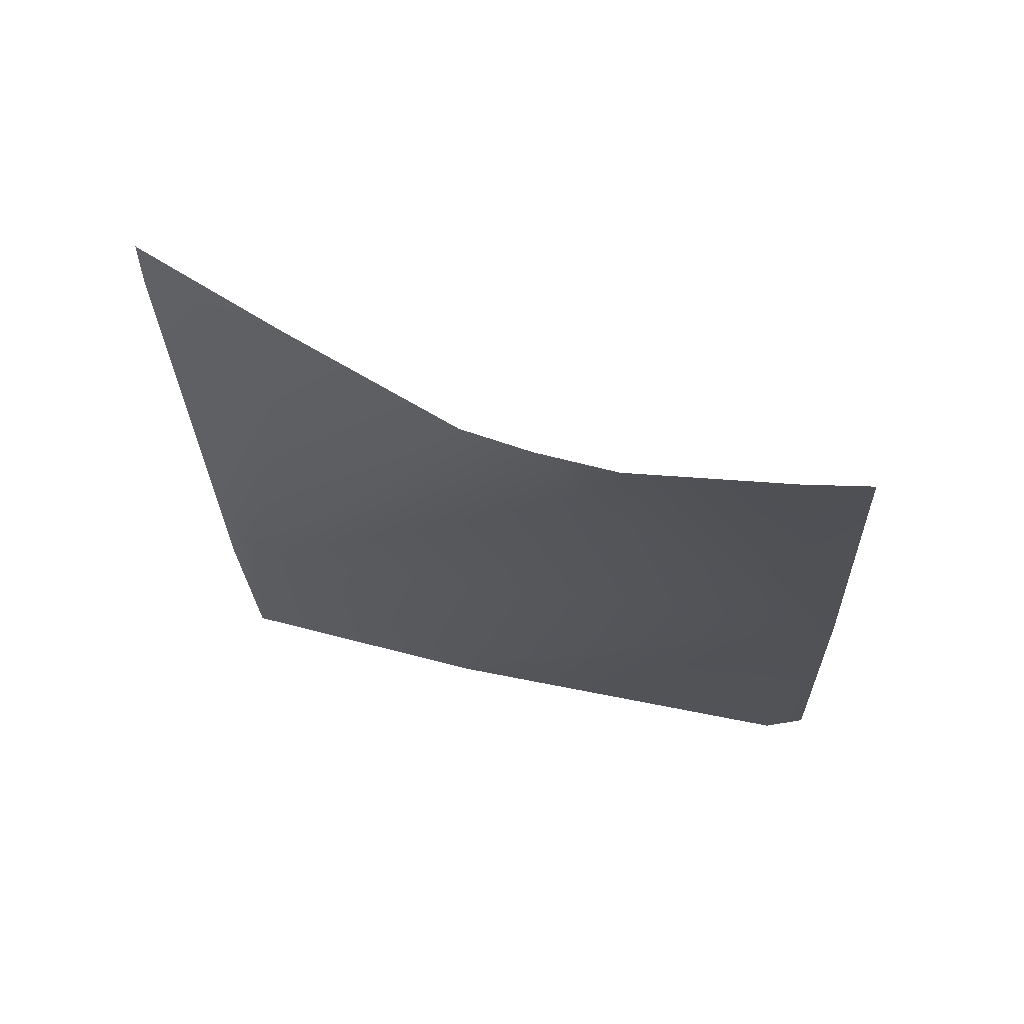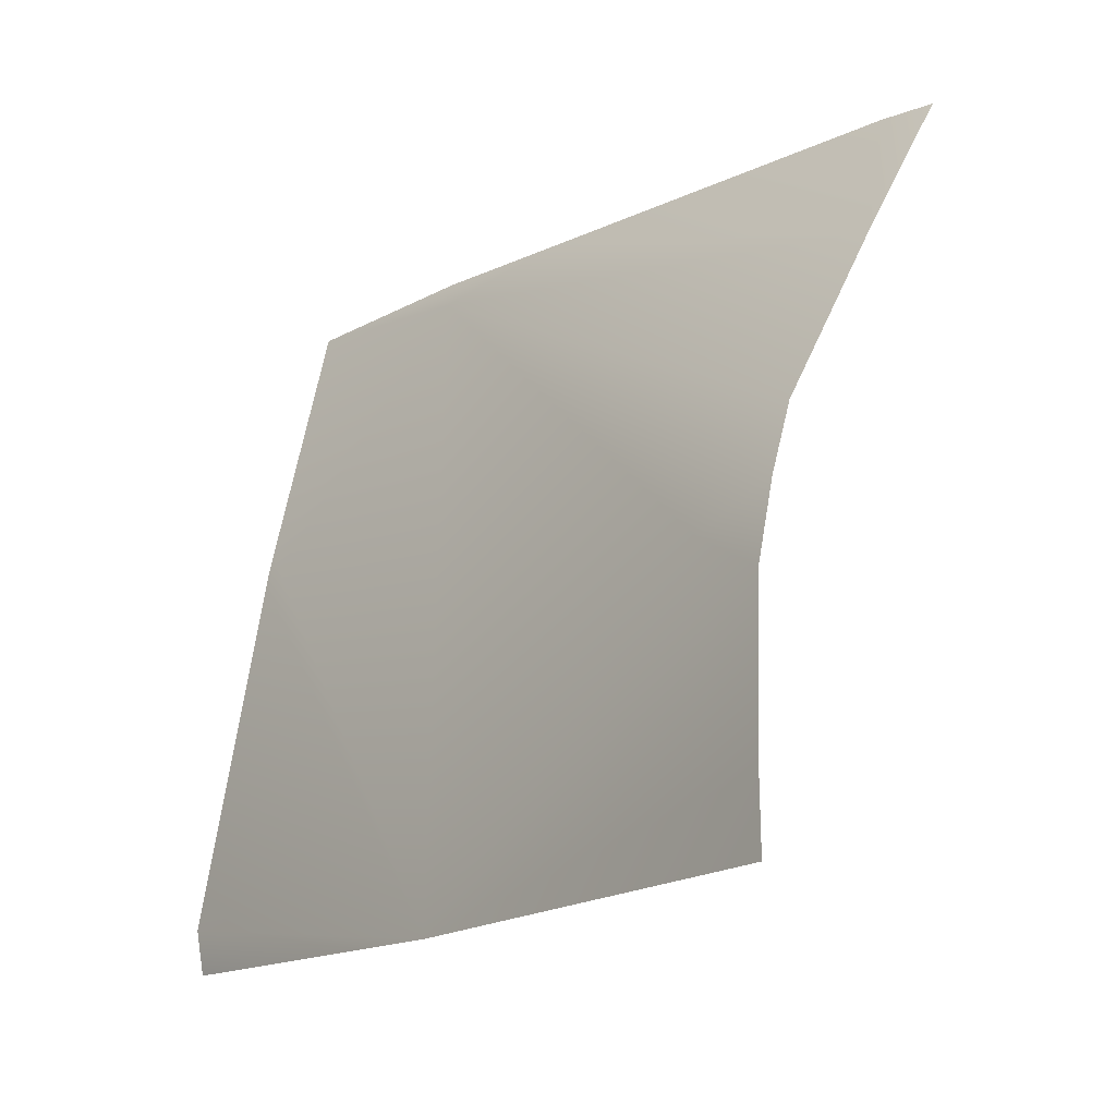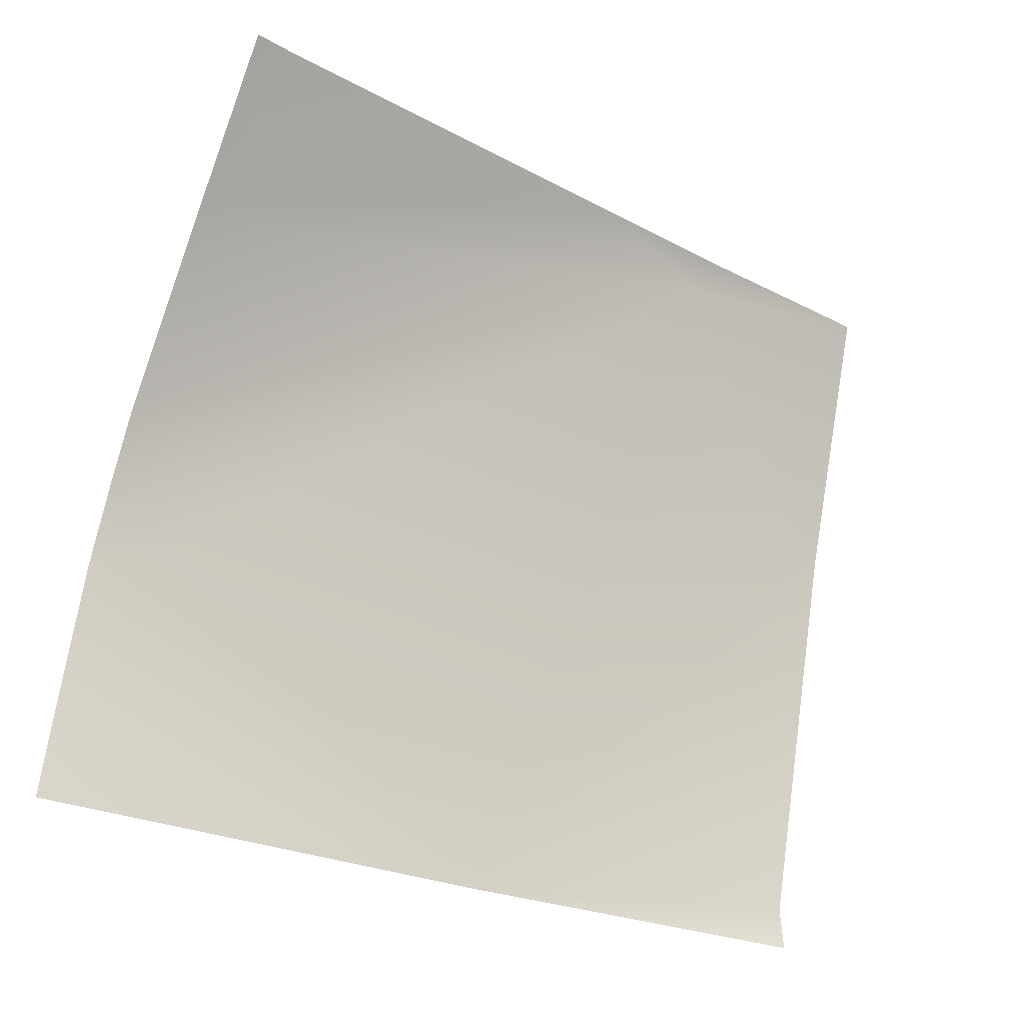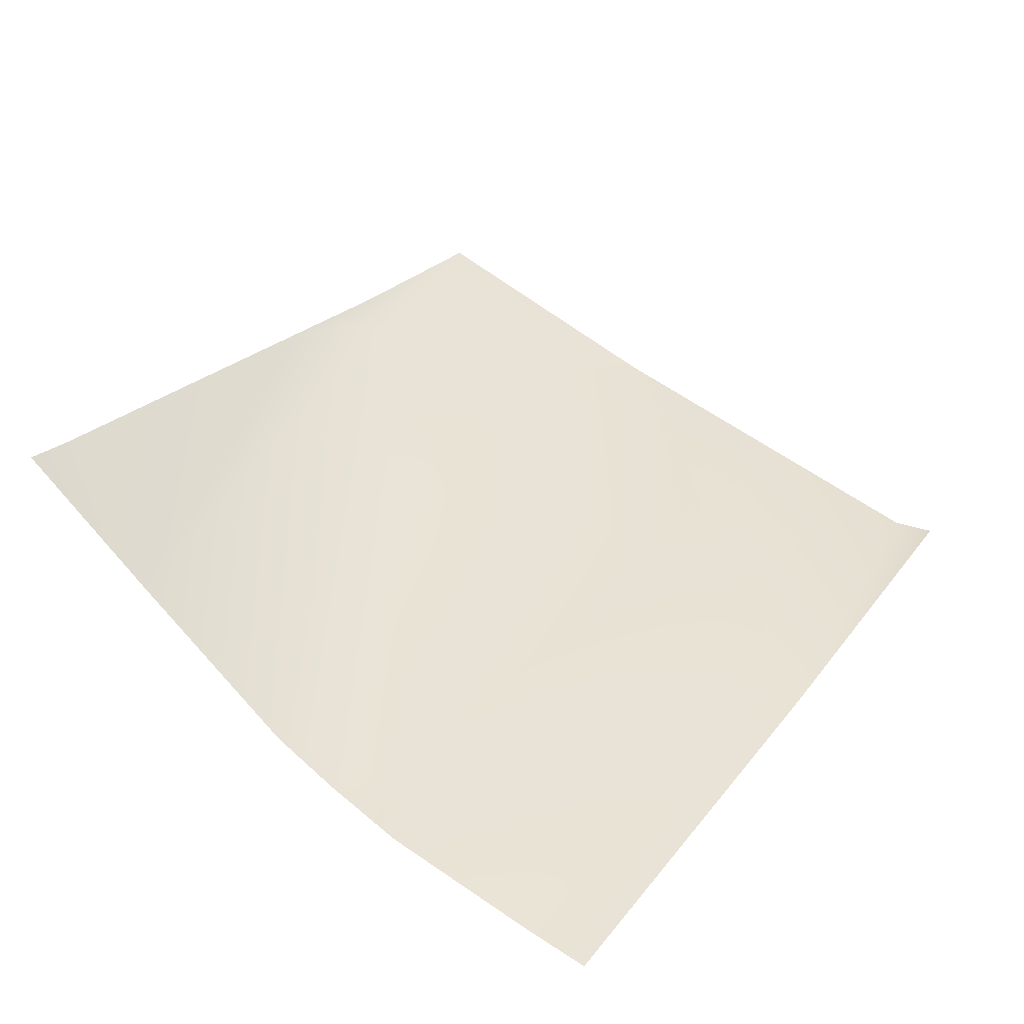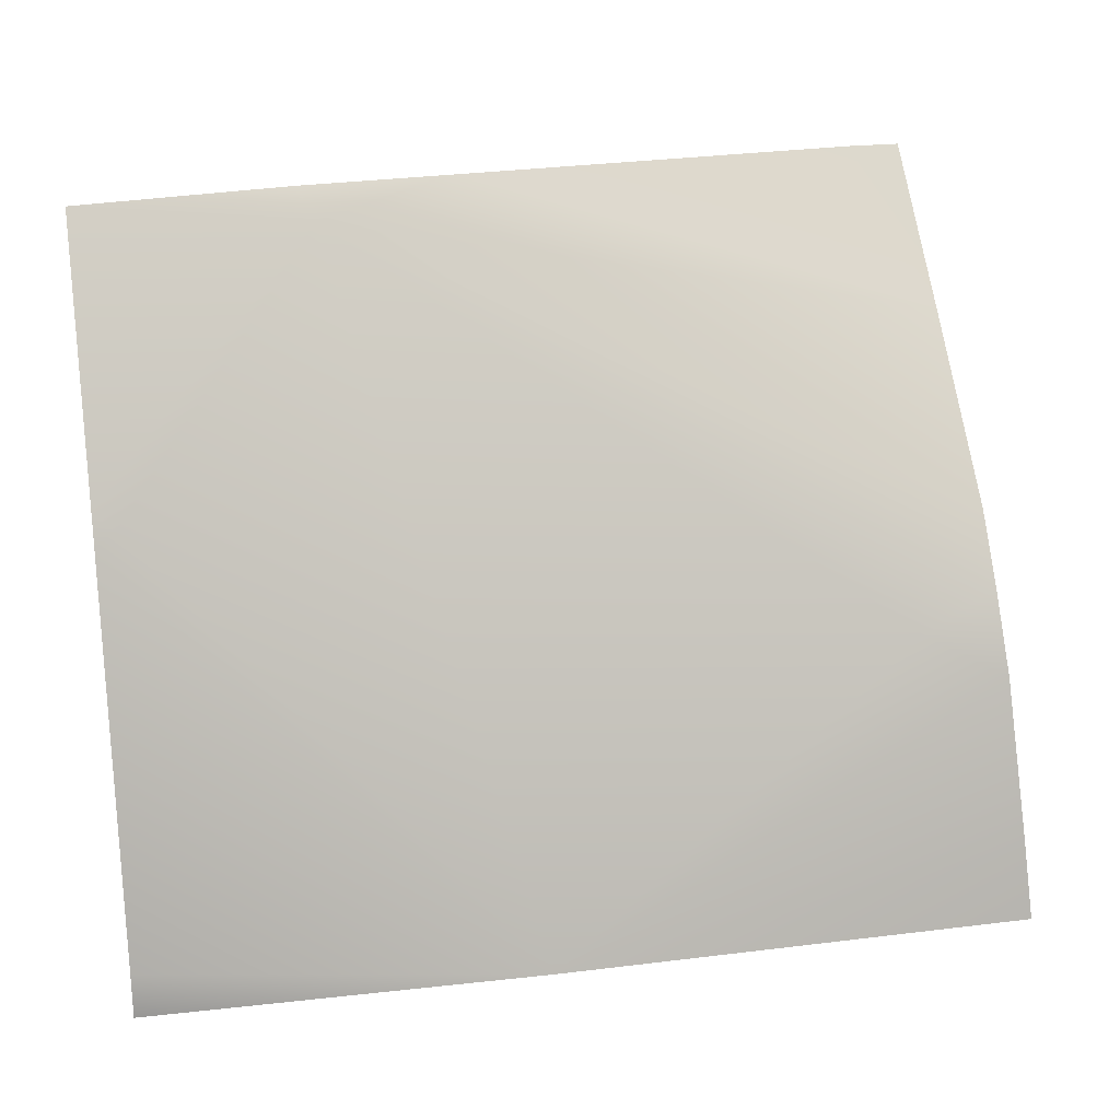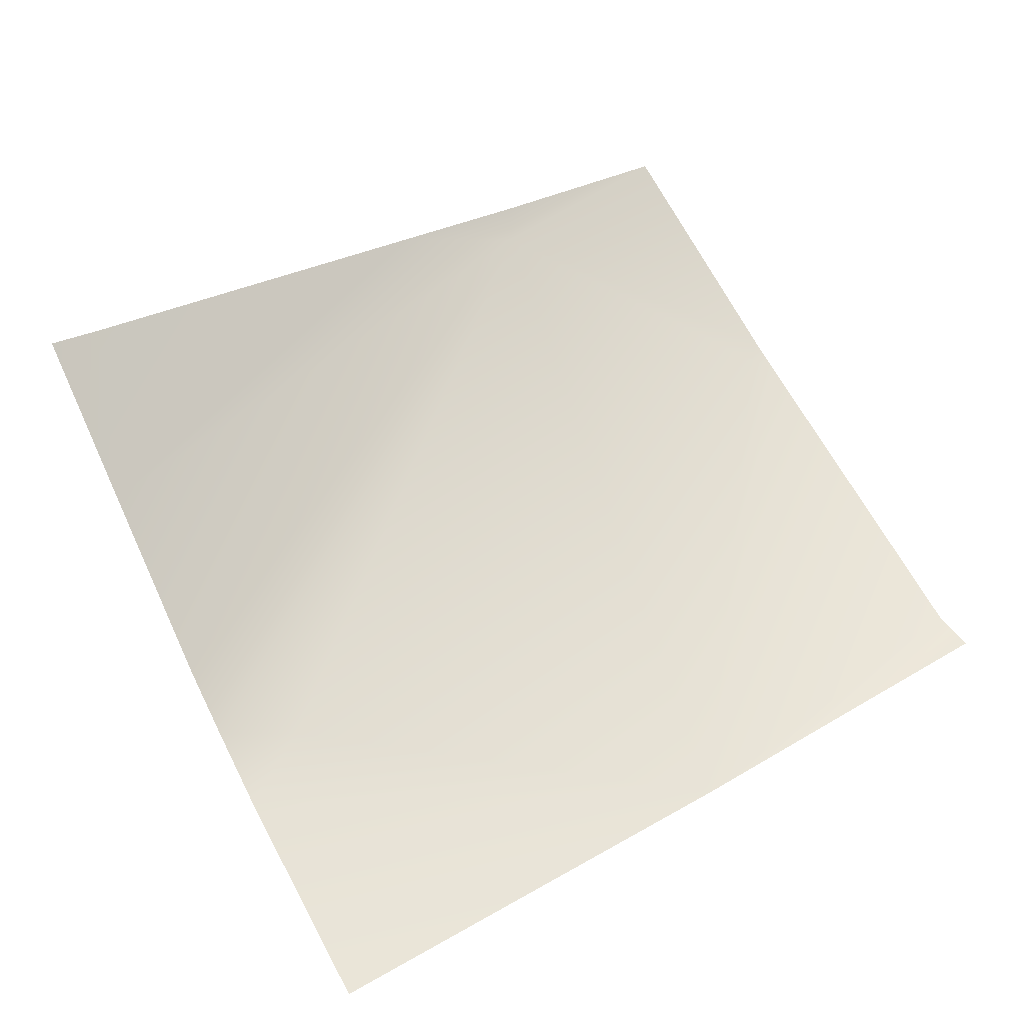
<metadata>
{"format":"obj","ext":"obj","renderer":"f3d","projection":"perspective","resolution":1024,"background":"white","views":[{"elev":-15.2,"azim":90.4,"up":"+Y"},{"elev":-13.7,"azim":58.0,"up":"+Z"},{"elev":-25.6,"azim":156.4,"up":"+Z"},{"elev":41.9,"azim":120.1,"up":"+Y"},{"elev":13.6,"azim":-4.8,"up":"+Z"},{"elev":59.4,"azim":145.2,"up":"+Y"}]}
</metadata>
<code>
v -50.03 -30.65 3.213
v -68.23 -31.19 6.12
v -63.74 -28.74 12.59
v -58.68 -32.01 -4.241
v -49.08 -26.73 10.22
v -49.62 -24.33 13.92
v -48.46 -29.42 5.883
v -48.24 -30.06 4.139
v -47.54 -31.05 -1.88
v -47.99 -30.63 2.155
v -68.73 -31.14 6.593
v -69.18 -29.43 13.05
v -68.71 -31.24 6.229
v -68.12 -33.21 -3.398
v -68.1 -33.04 -4.499
v -68.68 -31.34 5.751
v -47.36 -31.16 -3.608
v -50.91 -24.76 13.9
v -60.66 -27.39 13.5
v -64.2 -28.35 13.36
f 6 18 5
f 19 20 3
f 13 2 11
f 15 4 14
f 3 4 1
f 8 1 10
f 16 2 13
f 2 4 3
f 5 3 7
f 3 1 8
f 10 4 9
f 11 3 12
f 4 2 16
f 10 1 4
f 8 7 3
f 16 14 4
f 11 2 3
f 12 3 20
f 17 9 4
f 19 5 18
f 19 3 5

</code>
